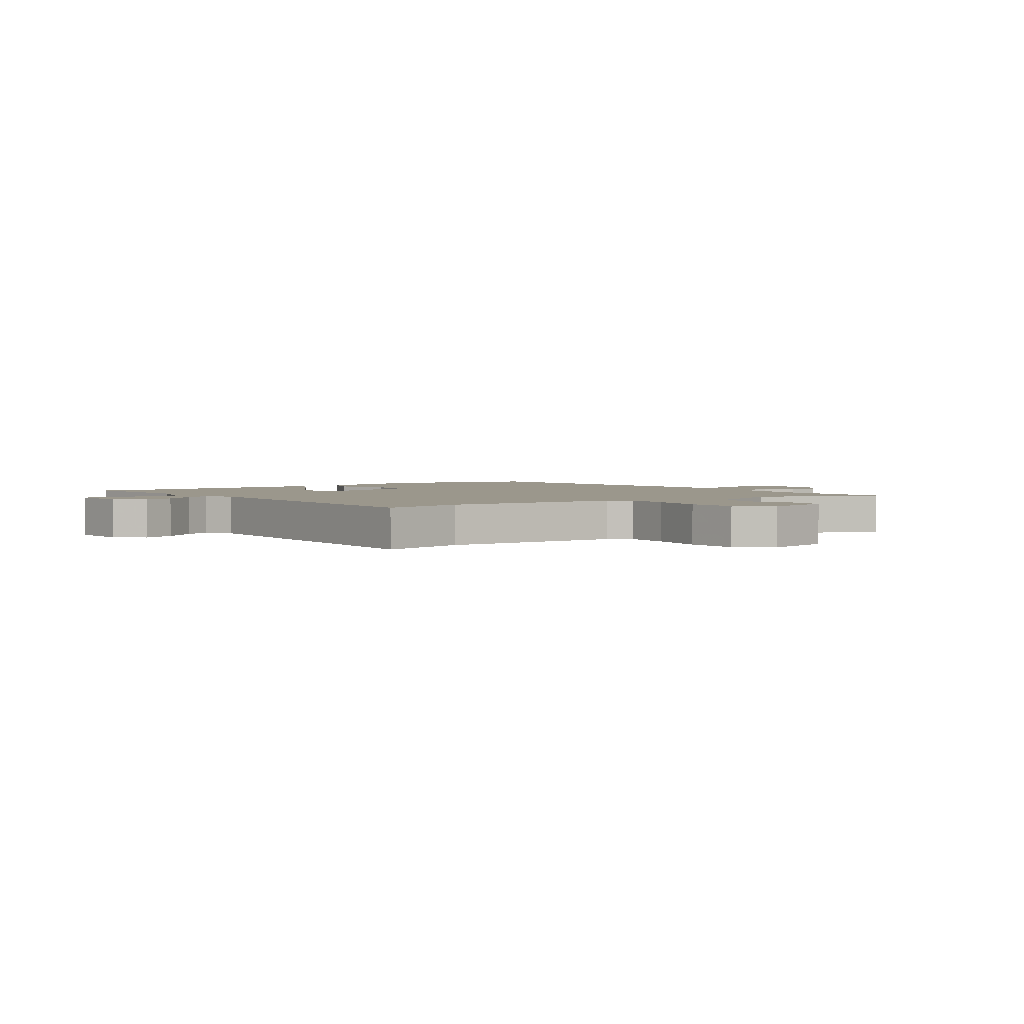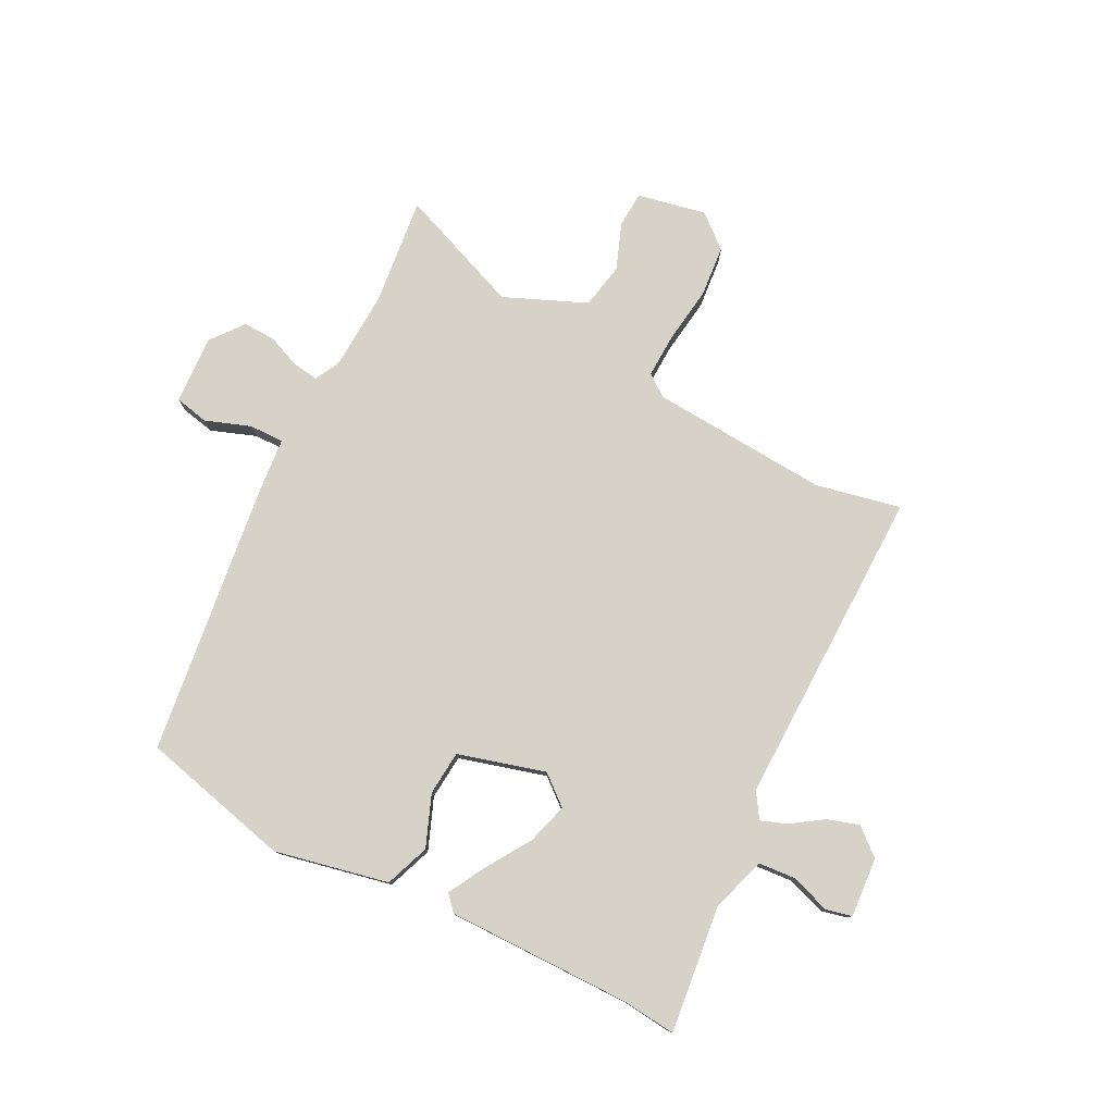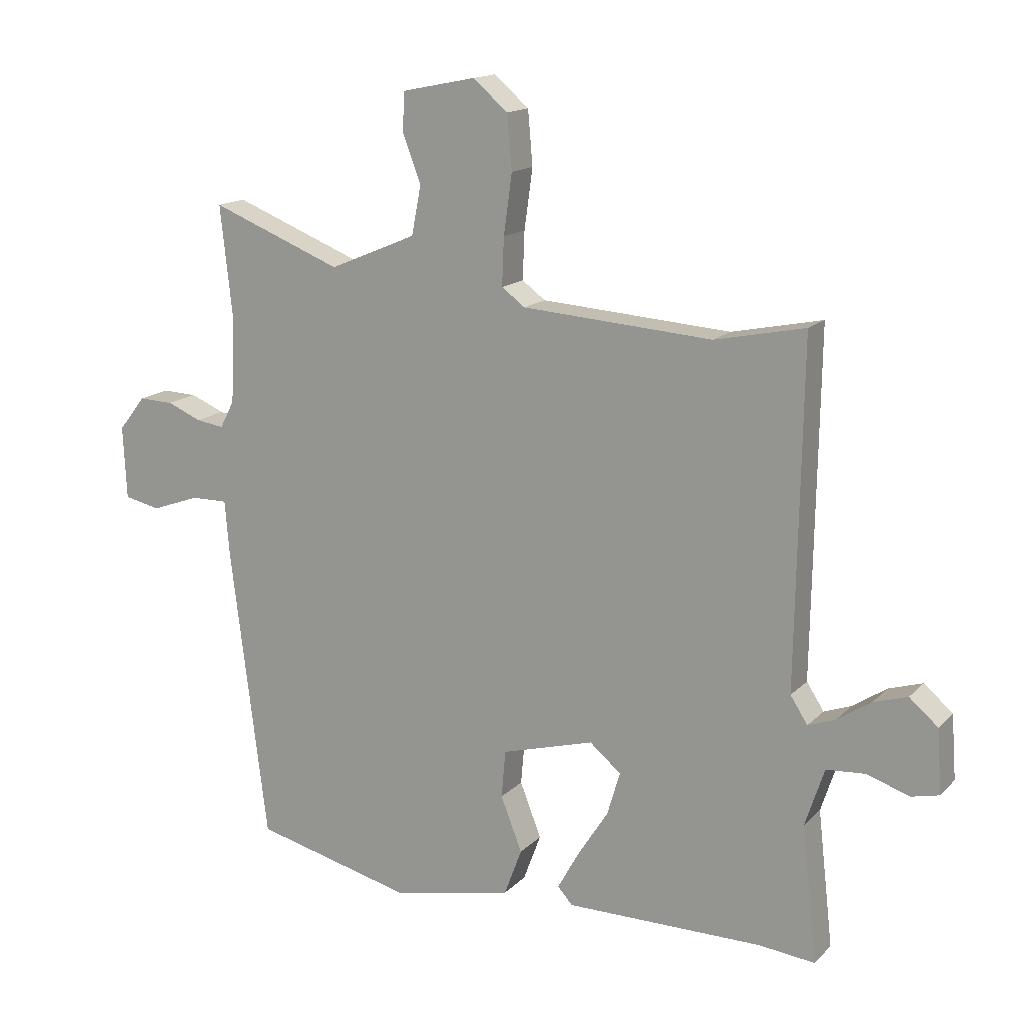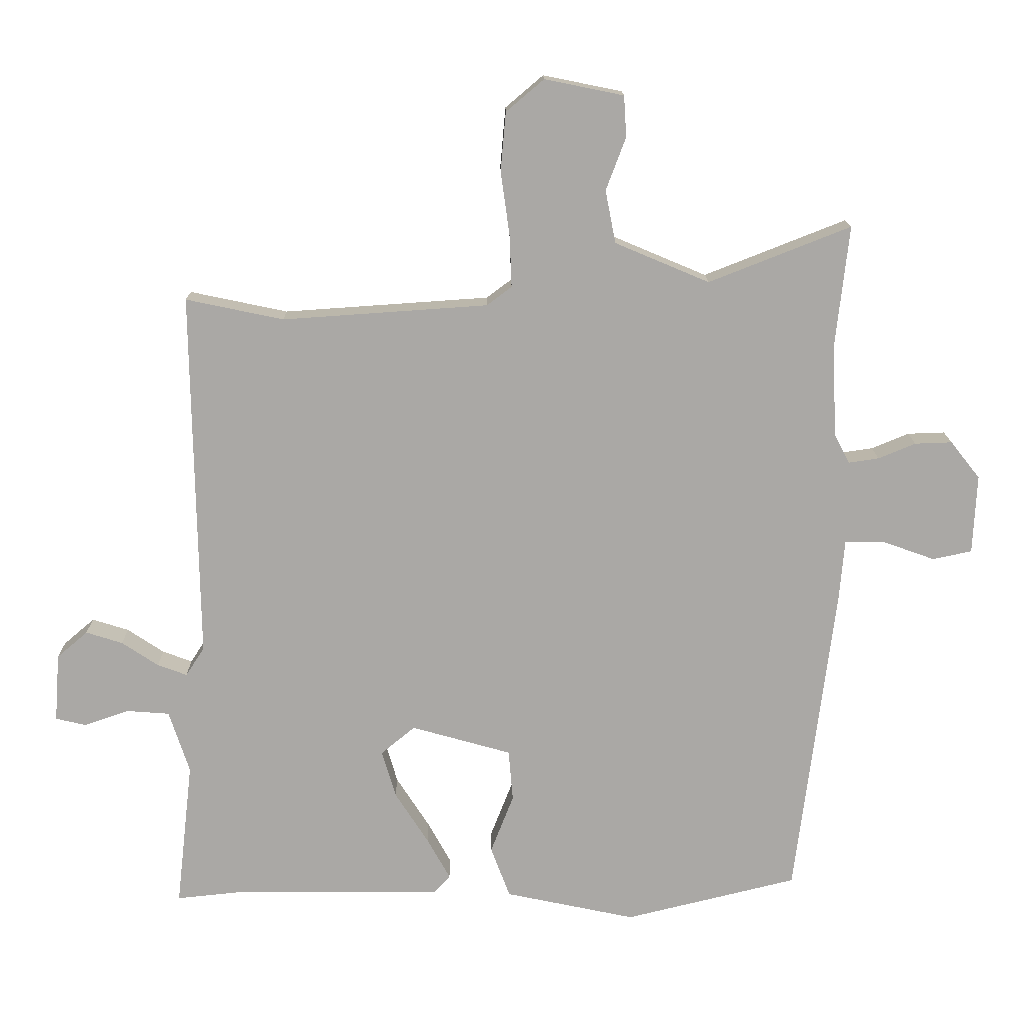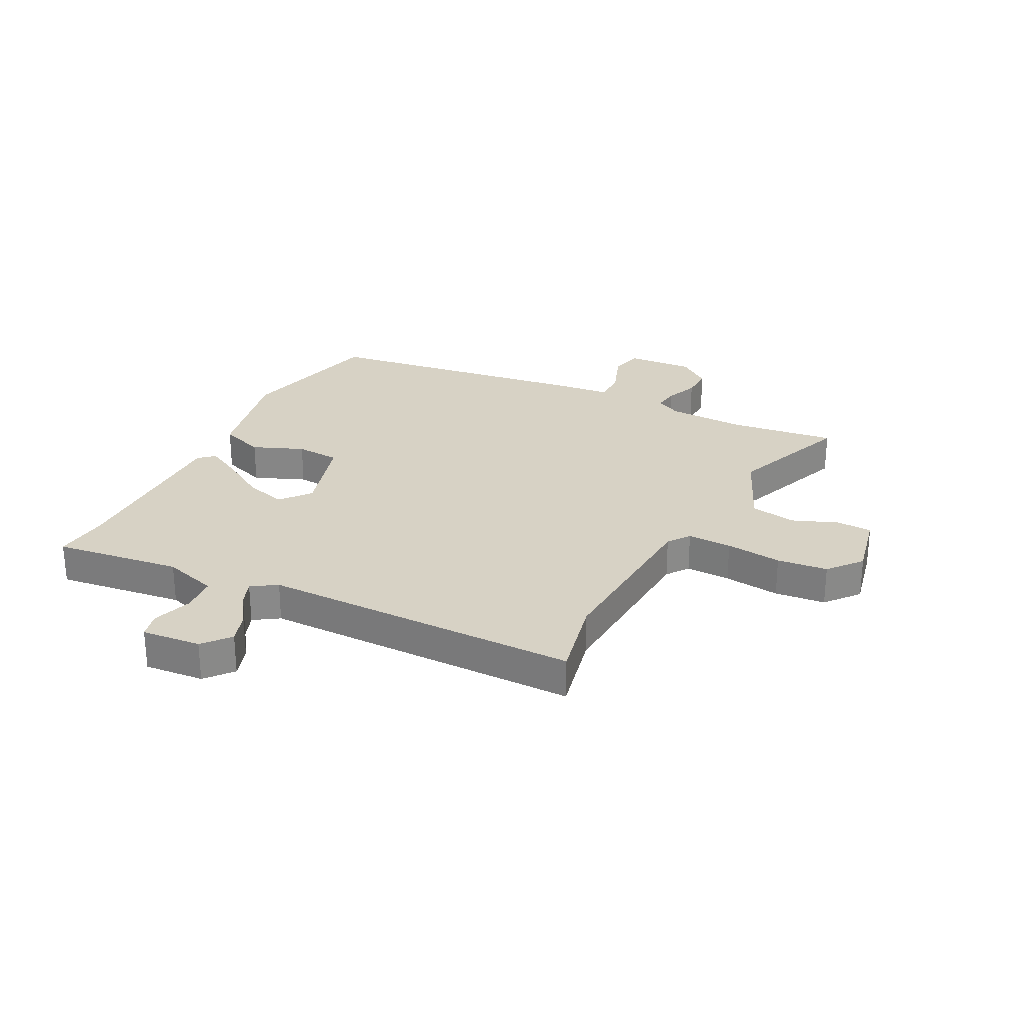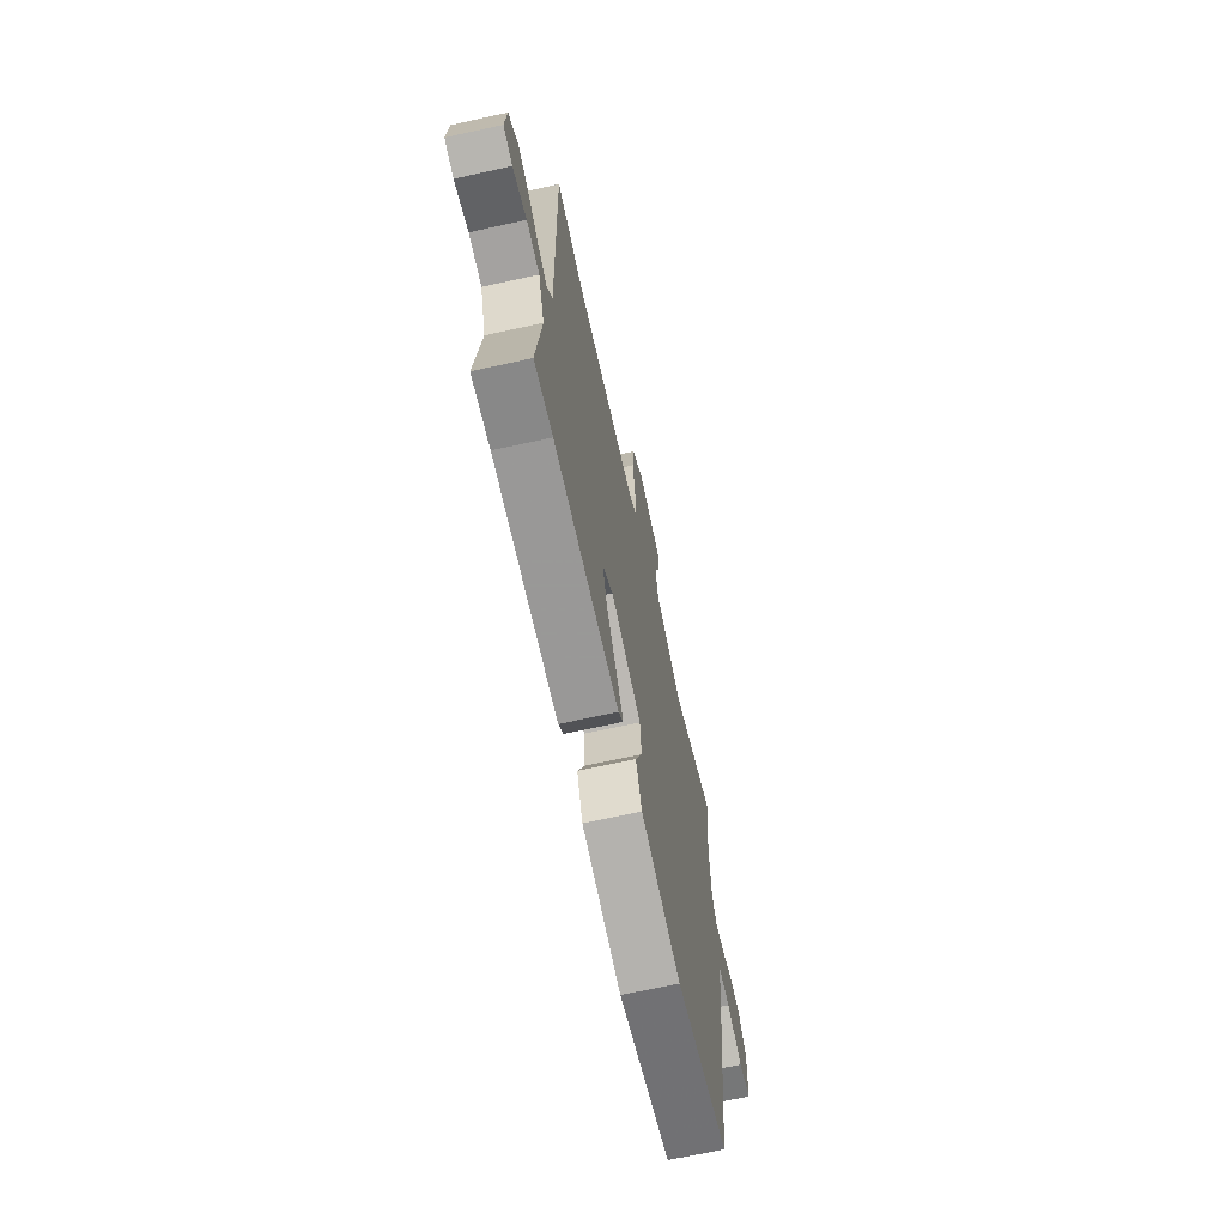
<metadata>
{"format":"obj","ext":"obj","renderer":"f3d","projection":"perspective","resolution":1024,"background":"white","views":[{"elev":2.7,"azim":-36.2,"up":"+Y"},{"elev":78.5,"azim":-153.0,"up":"+Y"},{"elev":15.3,"azim":-152.3,"up":"+Z"},{"elev":14.9,"azim":-0.6,"up":"+Z"},{"elev":27.3,"azim":-63.7,"up":"+Y"},{"elev":-68.6,"azim":-77.6,"up":"+Z"}]}
</metadata>
<code>
v -0.479 0.07 -0.498
v -0.574 0.07 -0.508
v -0.548 0.07 -0.279
v -0.58 0.07 -0.181
v -0.646 0.07 -0.176
v -0.717 0.07 -0.2
v -0.764 0.07 -0.189
v -0.756 0.07 -0.082
v -0.708 0.07 -0.041
v -0.651 0.07 -0.059
v -0.594 0.07 -0.097
v -0.548 0.07 -0.114
v -0.519 0.07 -0.069
v -0.528 0.07 0.506
v -0.376 0.07 0.474
v -0.056 0.07 0.496
v -0.017 0.07 0.525
v -0.02 0.07 0.605
v -0.034 0.07 0.706
v -0.026 0.07 0.797
v 0.033 0.07 0.847
v 0.156 0.07 0.822
v 0.16 0.07 0.758
v 0.129 0.07 0.676
v 0.145 0.07 0.594
v 0.292 0.07 0.532
v 0.513 0.07 0.619
v 0.492 0.07 0.427
v 0.499 0.07 0.286
v 0.523 0.07 0.24
v 0.57 0.07 0.247
v 0.628 0.07 0.271
v 0.686 0.07 0.273
v 0.732 0.07 0.215
v 0.726 0.07 0.092
v 0.665 0.07 0.079
v 0.584 0.07 0.108
v 0.522 0.07 0.109
v 0.514 0.07 0.015
v 0.452 0.07 -0.48
v 0.183 0.07 -0.546
v -0.021 0.07 -0.503
v -0.051 0.07 -0.423
v -0.015 0.07 -0.331
v -0.022 0.07 -0.251
v -0.178 0.07 -0.207
v -0.231 0.07 -0.251
v -0.209 0.07 -0.325
v -0.157 0.07 -0.406
v -0.121 0.07 -0.471
v -0.146 0.07 -0.499
v -0.479 0 -0.498
v -0.574 0 -0.508
v -0.548 0 -0.279
v -0.58 0 -0.181
v -0.646 0 -0.176
v -0.717 0 -0.2
v -0.764 0 -0.189
v -0.756 0 -0.082
v -0.708 0 -0.041
v -0.651 0 -0.059
v -0.594 0 -0.097
v -0.548 0 -0.114
v -0.519 0 -0.069
v -0.528 0 0.506
v -0.376 0 0.474
v -0.056 0 0.496
v -0.017 0 0.525
v -0.02 0 0.605
v -0.034 0 0.706
v -0.026 0 0.797
v 0.033 0 0.847
v 0.156 0 0.822
v 0.16 0 0.758
v 0.129 0 0.676
v 0.145 0 0.594
v 0.292 0 0.532
v 0.513 0 0.619
v 0.492 0 0.427
v 0.499 0 0.286
v 0.523 0 0.24
v 0.57 0 0.247
v 0.628 0 0.271
v 0.686 0 0.273
v 0.732 0 0.215
v 0.726 0 0.092
v 0.665 0 0.079
v 0.584 0 0.108
v 0.522 0 0.109
v 0.514 0 0.015
v 0.452 0 -0.48
v 0.183 0 -0.546
v -0.021 0 -0.503
v -0.051 0 -0.423
v -0.015 0 -0.331
v -0.022 0 -0.251
v -0.178 0 -0.207
v -0.231 0 -0.251
v -0.209 0 -0.325
v -0.157 0 -0.406
v -0.121 0 -0.471
v -0.146 0 -0.499
f 50 51 1
f 49 50 1
f 48 49 1
f 1 2 3
f 48 1 3
f 47 48 3
f 46 47 3 4
f 42 43 44
f 41 42 44
f 40 41 44
f 39 40 44
f 38 39 44
f 38 44 45
f 35 36 37
f 34 35 37
f 33 34 37
f 32 33 37
f 31 32 37
f 30 31 37 38
f 38 45 46
f 30 38 46
f 29 30 46
f 26 27 28
f 29 46 4
f 28 29 4
f 26 28 4
f 25 26 4
f 22 23 24
f 21 22 24
f 20 21 24
f 19 20 24
f 18 19 24
f 13 14 15
f 13 15 16
f 12 13 16 17
f 9 10 11
f 8 9 11
f 7 8 11
f 6 7 11
f 5 6 11
f 5 11 12
f 4 5 12
f 25 4 12 17
f 17 18 24 25
f 52 102 101
f 52 101 100
f 52 100 99
f 54 53 52
f 54 52 99
f 54 99 98
f 55 54 98 97
f 95 94 93
f 95 93 92
f 95 92 91
f 95 91 90
f 95 90 89
f 96 95 89
f 88 87 86
f 88 86 85
f 88 85 84
f 88 84 83
f 88 83 82
f 89 88 82 81
f 97 96 89
f 97 89 81
f 97 81 80
f 79 78 77
f 55 97 80
f 55 80 79
f 55 79 77
f 55 77 76
f 75 74 73
f 75 73 72
f 75 72 71
f 75 71 70
f 75 70 69
f 66 65 64
f 67 66 64
f 68 67 64 63
f 62 61 60
f 62 60 59
f 62 59 58
f 62 58 57
f 62 57 56
f 63 62 56
f 63 56 55
f 68 63 55 76
f 76 75 69 68
f 1 52 53 2
f 2 53 54 3
f 3 54 55 4
f 4 55 56 5
f 5 56 57 6
f 6 57 58 7
f 7 58 59 8
f 8 59 60 9
f 9 60 61 10
f 10 61 62 11
f 11 62 63 12
f 12 63 64 13
f 13 64 65 14
f 14 65 66 15
f 15 66 67 16
f 16 67 68 17
f 17 68 69 18
f 18 69 70 19
f 19 70 71 20
f 20 71 72 21
f 21 72 73 22
f 22 73 74 23
f 23 74 75 24
f 24 75 76 25
f 25 76 77 26
f 26 77 78 27
f 27 78 79 28
f 28 79 80 29
f 29 80 81 30
f 30 81 82 31
f 31 82 83 32
f 32 83 84 33
f 33 84 85 34
f 34 85 86 35
f 35 86 87 36
f 36 87 88 37
f 37 88 89 38
f 38 89 90 39
f 39 90 91 40
f 40 91 92 41
f 41 92 93 42
f 42 93 94 43
f 43 94 95 44
f 44 95 96 45
f 45 96 97 46
f 46 97 98 47
f 47 98 99 48
f 48 99 100 49
f 49 100 101 50
f 50 101 102 51
f 51 102 52 1

</code>
